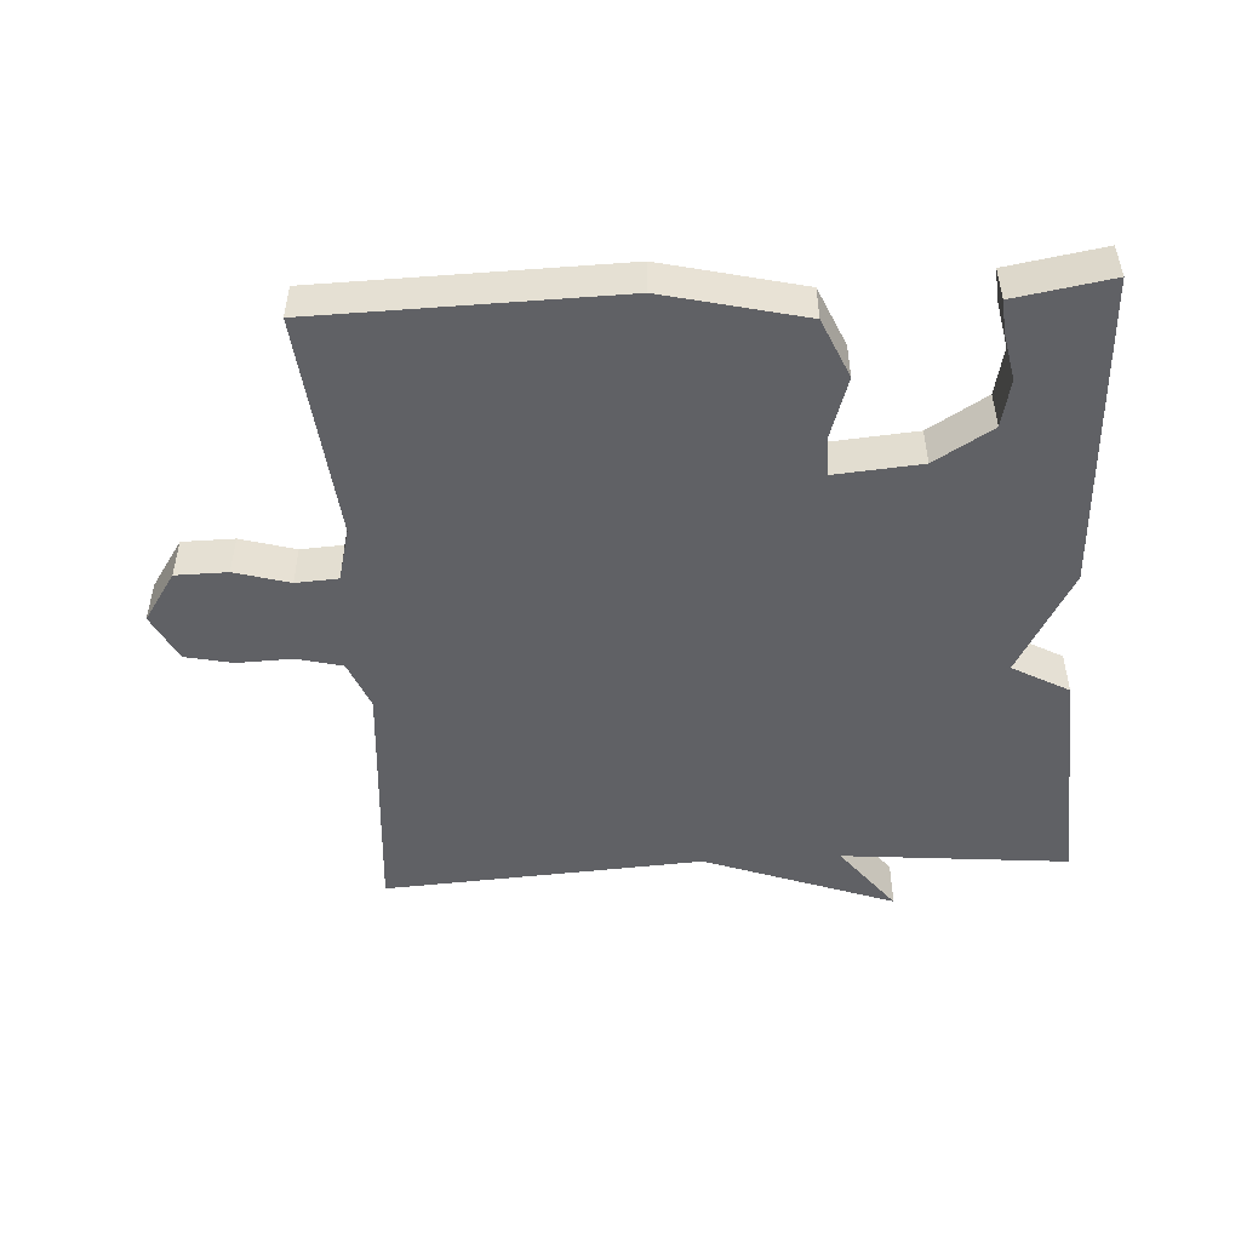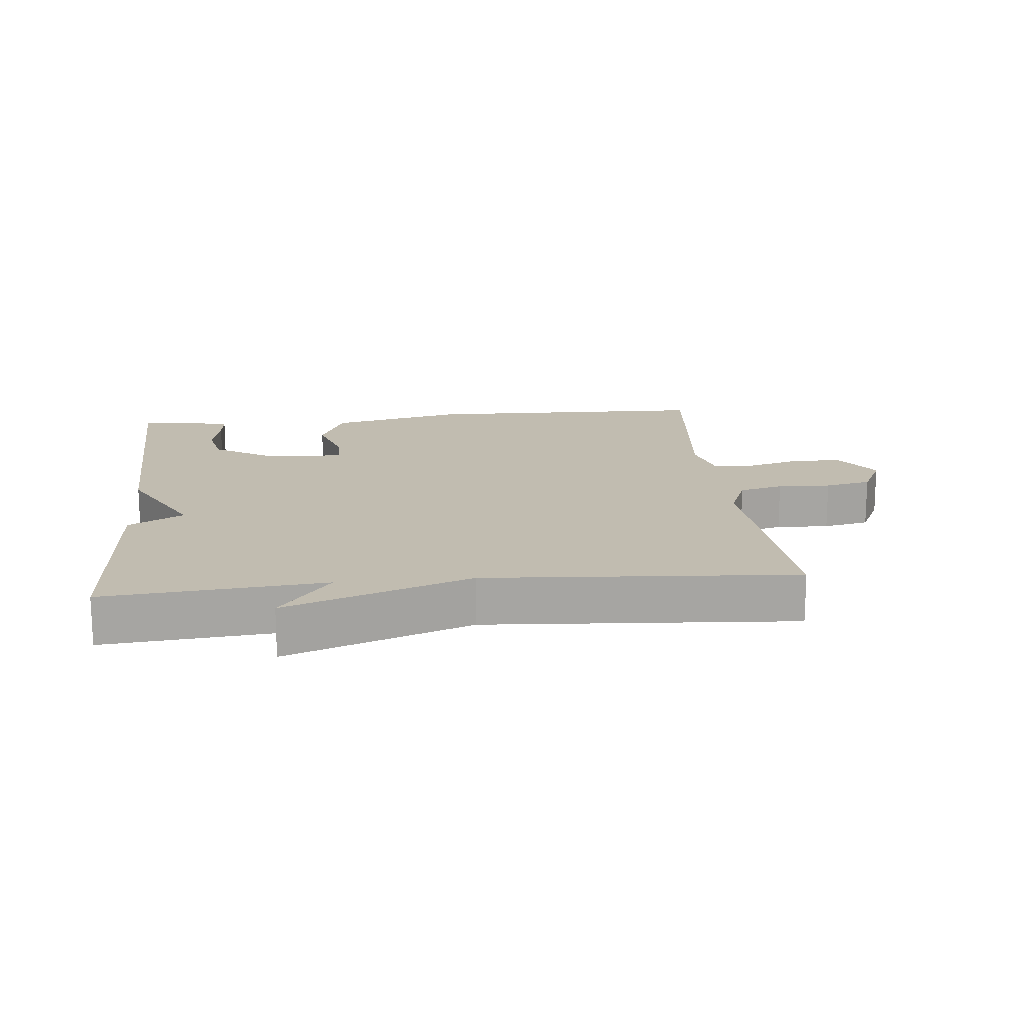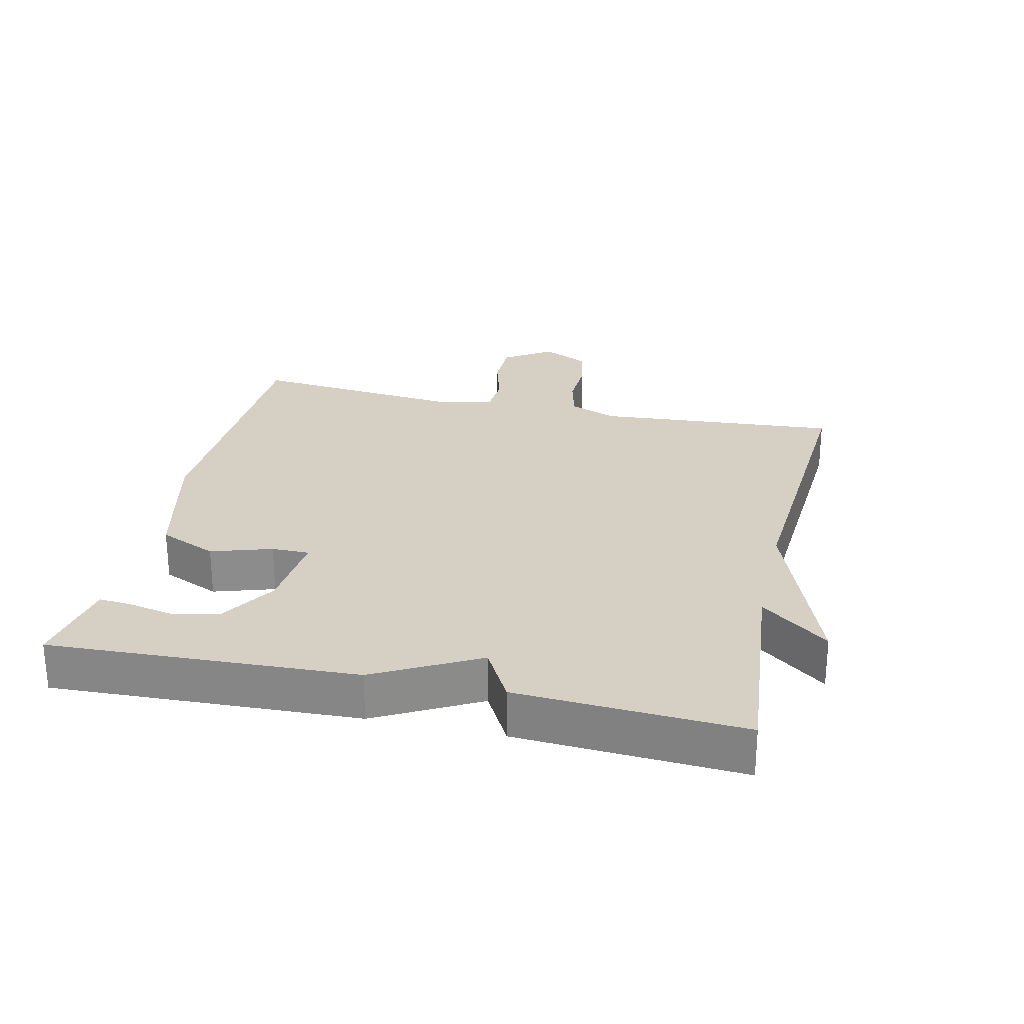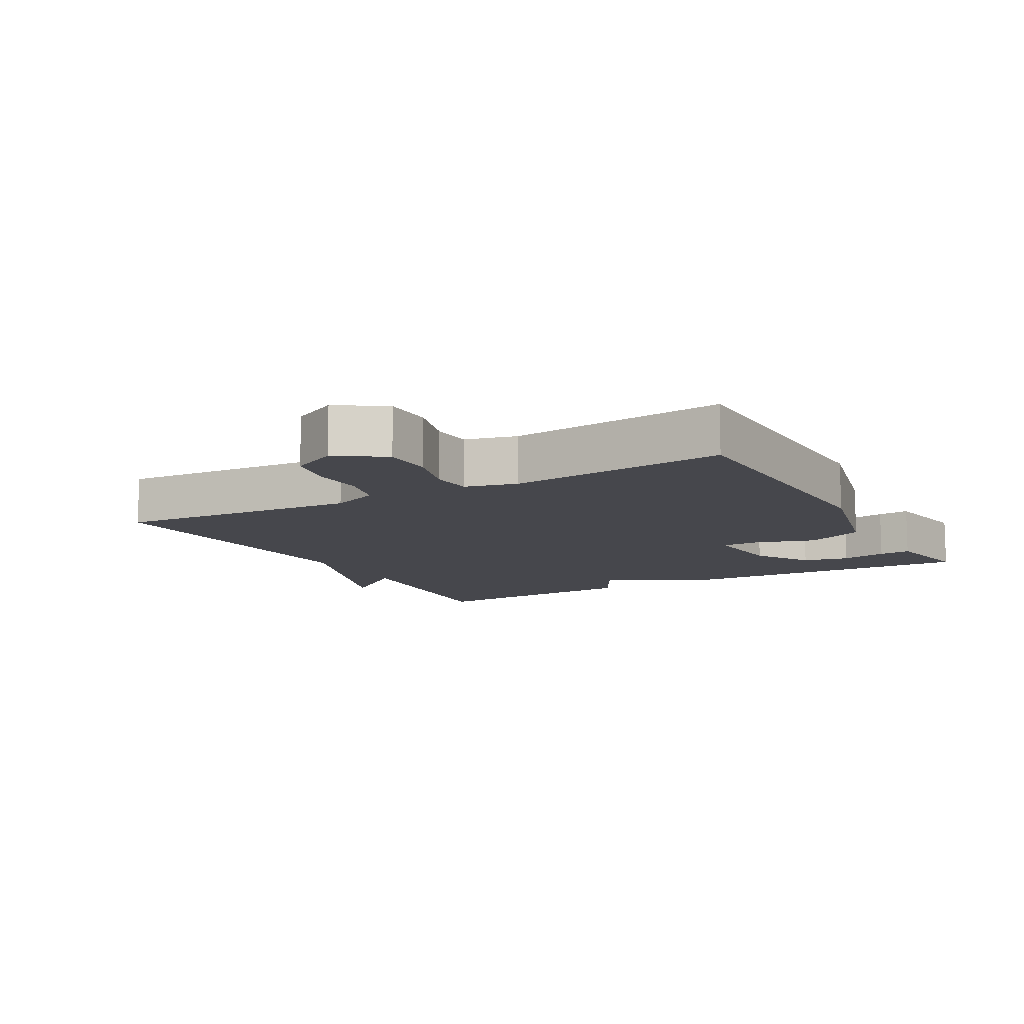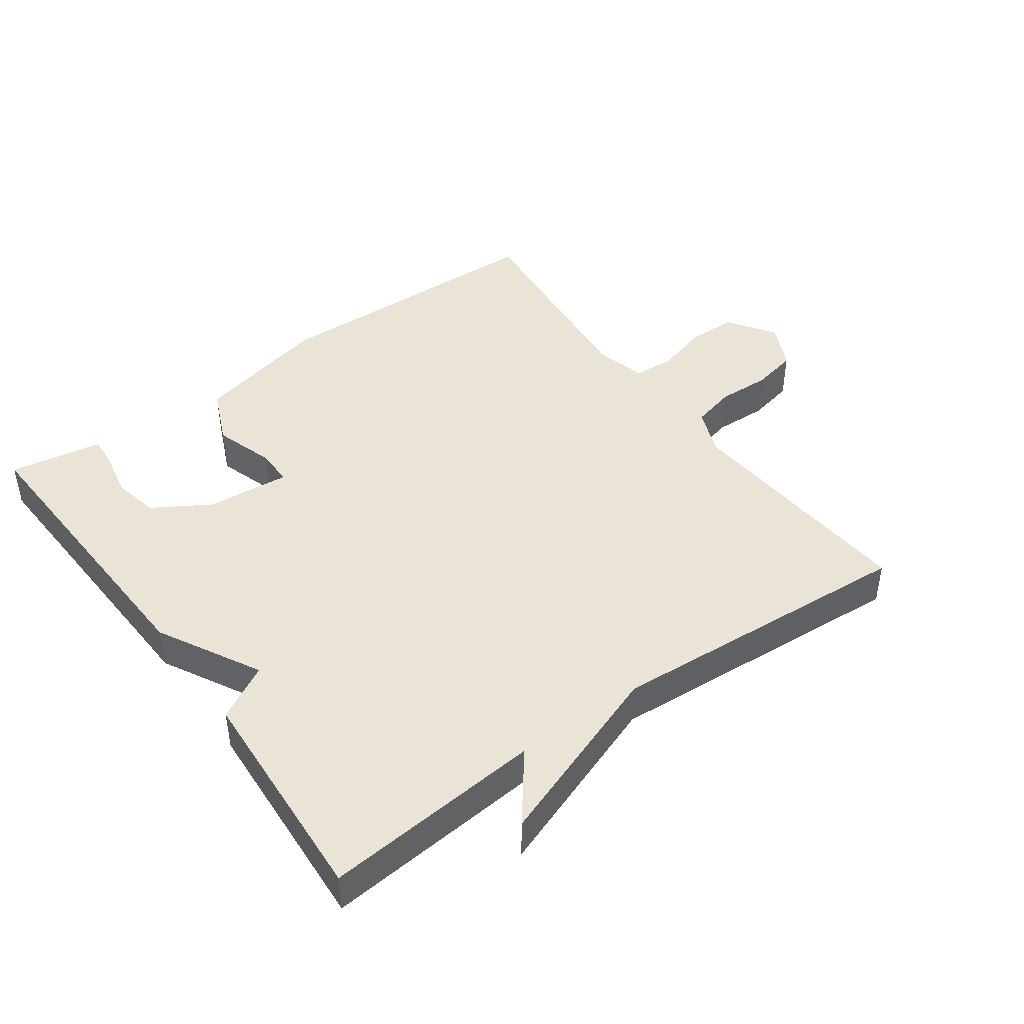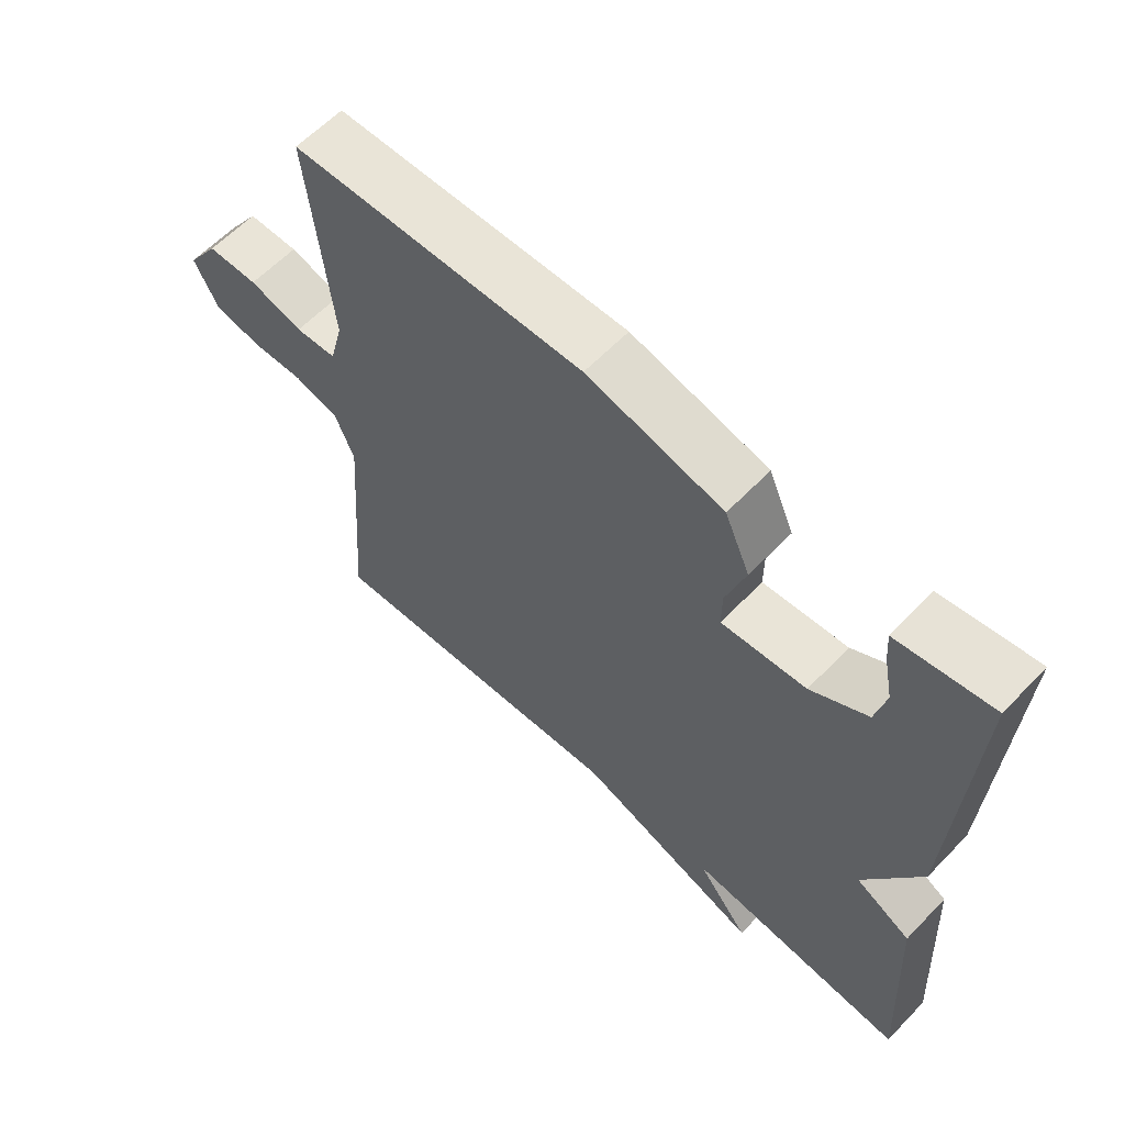
<metadata>
{"format":"obj","ext":"obj","renderer":"f3d","projection":"perspective","resolution":1024,"background":"white","views":[{"elev":-49.3,"azim":3.3,"up":"+Y"},{"elev":16.5,"azim":174.4,"up":"+Y"},{"elev":26.1,"azim":102.8,"up":"+Y"},{"elev":-10.9,"azim":-60.6,"up":"+Y"},{"elev":43.9,"azim":144.2,"up":"+Y"},{"elev":61.3,"azim":43.7,"up":"+Z"}]}
</metadata>
<code>
v 0.5 0.07 0.5
v 0.48 0.07 0.039
v 0.397 0.07 -0.115
v 0.48 0.07 -0.161
v 0.5 0.07 -0.5
v 0.168 0.07 -0.469
v 0.247 0.07 -0.571
v -0.032 0.07 -0.469
v -0.5 0.07 -0.5
v -0.472 0.07 -0.132
v -0.501 0.07 -0.06
v -0.568 0.07 -0.043
v -0.648 0.07 -0.046
v -0.718 0.07 -0.031
v -0.753 0.07 0.039
v -0.705 0.07 0.111
v -0.629 0.07 0.112
v -0.549 0.07 0.089
v -0.487 0.07 0.093
v -0.467 0.07 0.171
v -0.5 0.07 0.5
v -0.063 0.07 0.51
v 0.141 0.07 0.461
v 0.179 0.07 0.374
v 0.15 0.07 0.283
v 0.15 0.07 0.226
v 0.277 0.07 0.237
v 0.362 0.07 0.289
v 0.377 0.07 0.359
v 0.363 0.07 0.428
v 0.359 0.07 0.476
v 0.406 0.07 0.484
v 0.5 0 0.5
v 0.48 0 0.039
v 0.397 0 -0.115
v 0.48 0 -0.161
v 0.5 0 -0.5
v 0.168 0 -0.469
v 0.247 0 -0.571
v -0.032 0 -0.469
v -0.5 0 -0.5
v -0.472 0 -0.132
v -0.501 0 -0.06
v -0.568 0 -0.043
v -0.648 0 -0.046
v -0.718 0 -0.031
v -0.753 0 0.039
v -0.705 0 0.111
v -0.629 0 0.112
v -0.549 0 0.089
v -0.487 0 0.093
v -0.467 0 0.171
v -0.5 0 0.5
v -0.063 0 0.51
v 0.141 0 0.461
v 0.179 0 0.374
v 0.15 0 0.283
v 0.15 0 0.226
v 0.277 0 0.237
v 0.362 0 0.289
v 0.377 0 0.359
v 0.363 0 0.428
v 0.359 0 0.476
v 0.406 0 0.484
f 29 30 31 32
f 1 2 3
f 32 1 3
f 29 32 3
f 28 29 3
f 27 28 3
f 26 27 3
f 23 24 25
f 22 23 25
f 21 22 25
f 20 21 25
f 19 20 25 26
f 16 17 18
f 15 16 18
f 14 15 18
f 13 14 18
f 12 13 18
f 11 12 18 19
f 19 26 3
f 11 19 3
f 10 11 3
f 6 7 8
f 4 5 6
f 3 4 6
f 10 3 6
f 10 6 8
f 8 9 10
f 64 63 62 61
f 35 34 33
f 35 33 64
f 35 64 61
f 35 61 60
f 35 60 59
f 35 59 58
f 57 56 55
f 57 55 54
f 57 54 53
f 57 53 52
f 58 57 52 51
f 50 49 48
f 50 48 47
f 50 47 46
f 50 46 45
f 50 45 44
f 51 50 44 43
f 35 58 51
f 35 51 43
f 35 43 42
f 40 39 38
f 38 37 36
f 38 36 35
f 38 35 42
f 40 38 42
f 42 41 40
f 1 33 34 2
f 2 34 35 3
f 3 35 36 4
f 4 36 37 5
f 5 37 38 6
f 6 38 39 7
f 7 39 40 8
f 8 40 41 9
f 9 41 42 10
f 10 42 43 11
f 11 43 44 12
f 12 44 45 13
f 13 45 46 14
f 14 46 47 15
f 15 47 48 16
f 16 48 49 17
f 17 49 50 18
f 18 50 51 19
f 19 51 52 20
f 20 52 53 21
f 21 53 54 22
f 22 54 55 23
f 23 55 56 24
f 24 56 57 25
f 25 57 58 26
f 26 58 59 27
f 27 59 60 28
f 28 60 61 29
f 29 61 62 30
f 30 62 63 31
f 31 63 64 32
f 32 64 33 1

</code>
